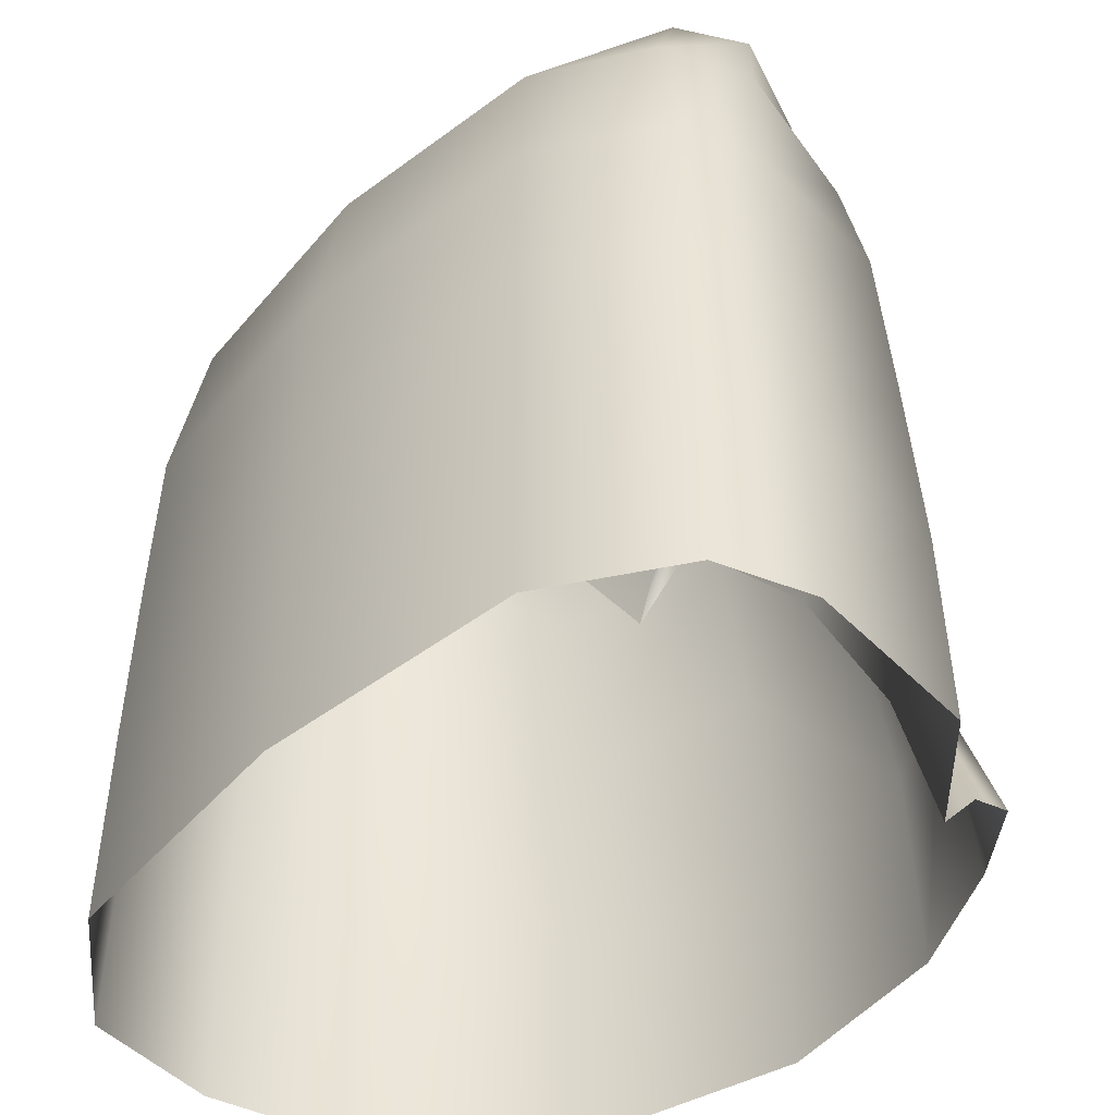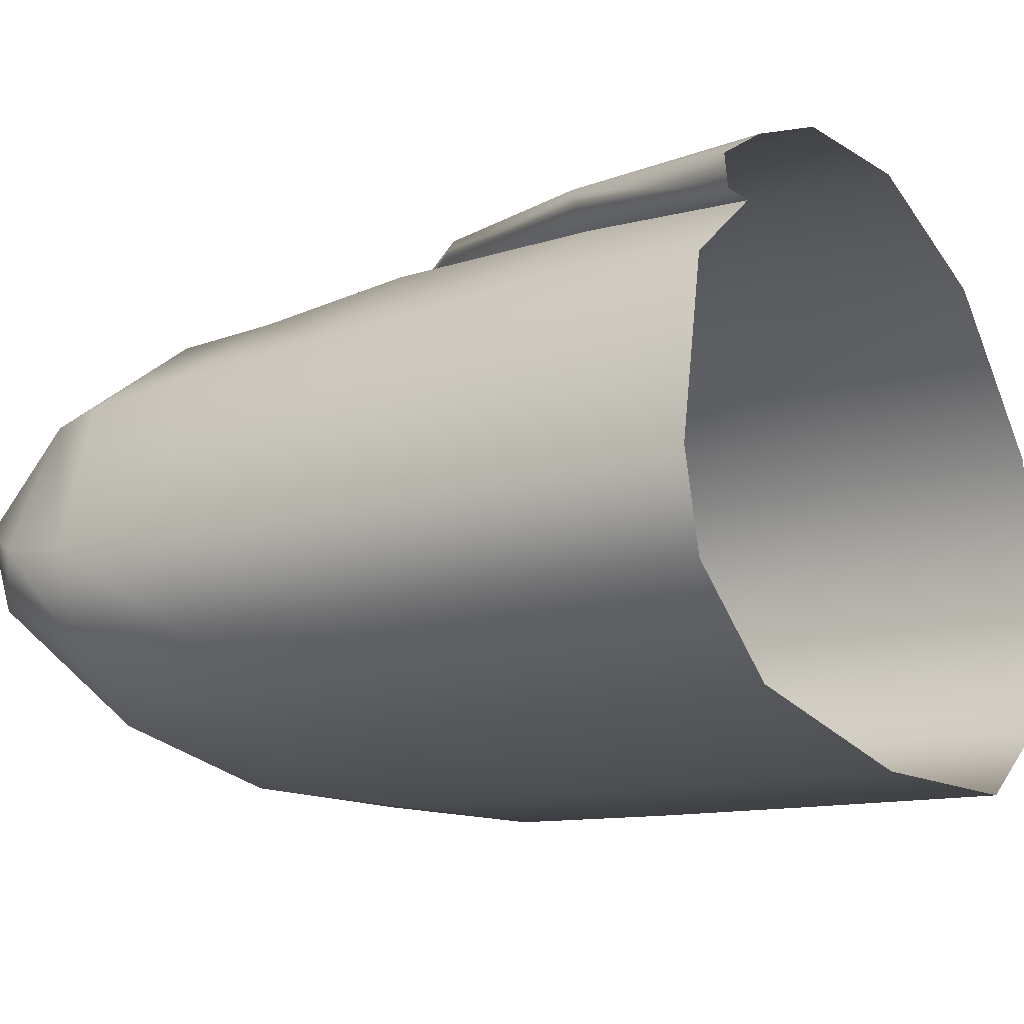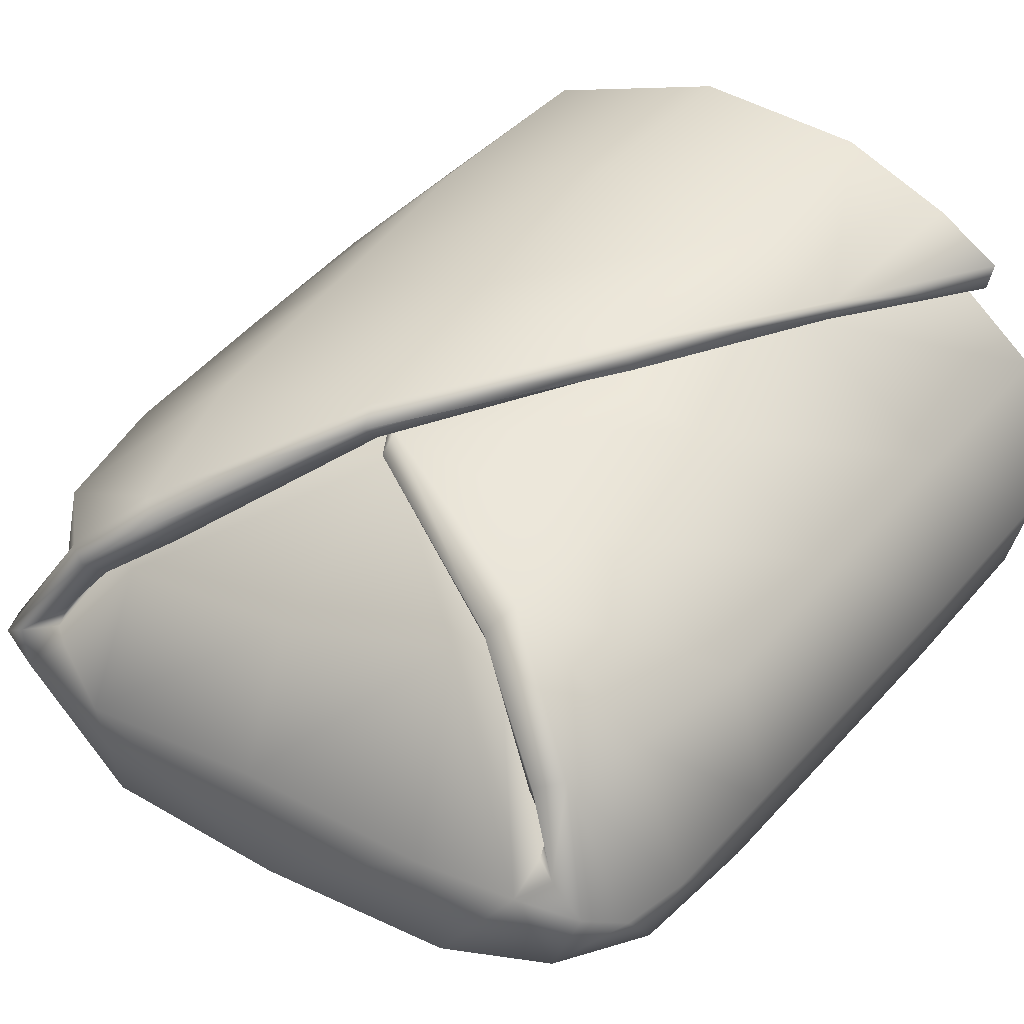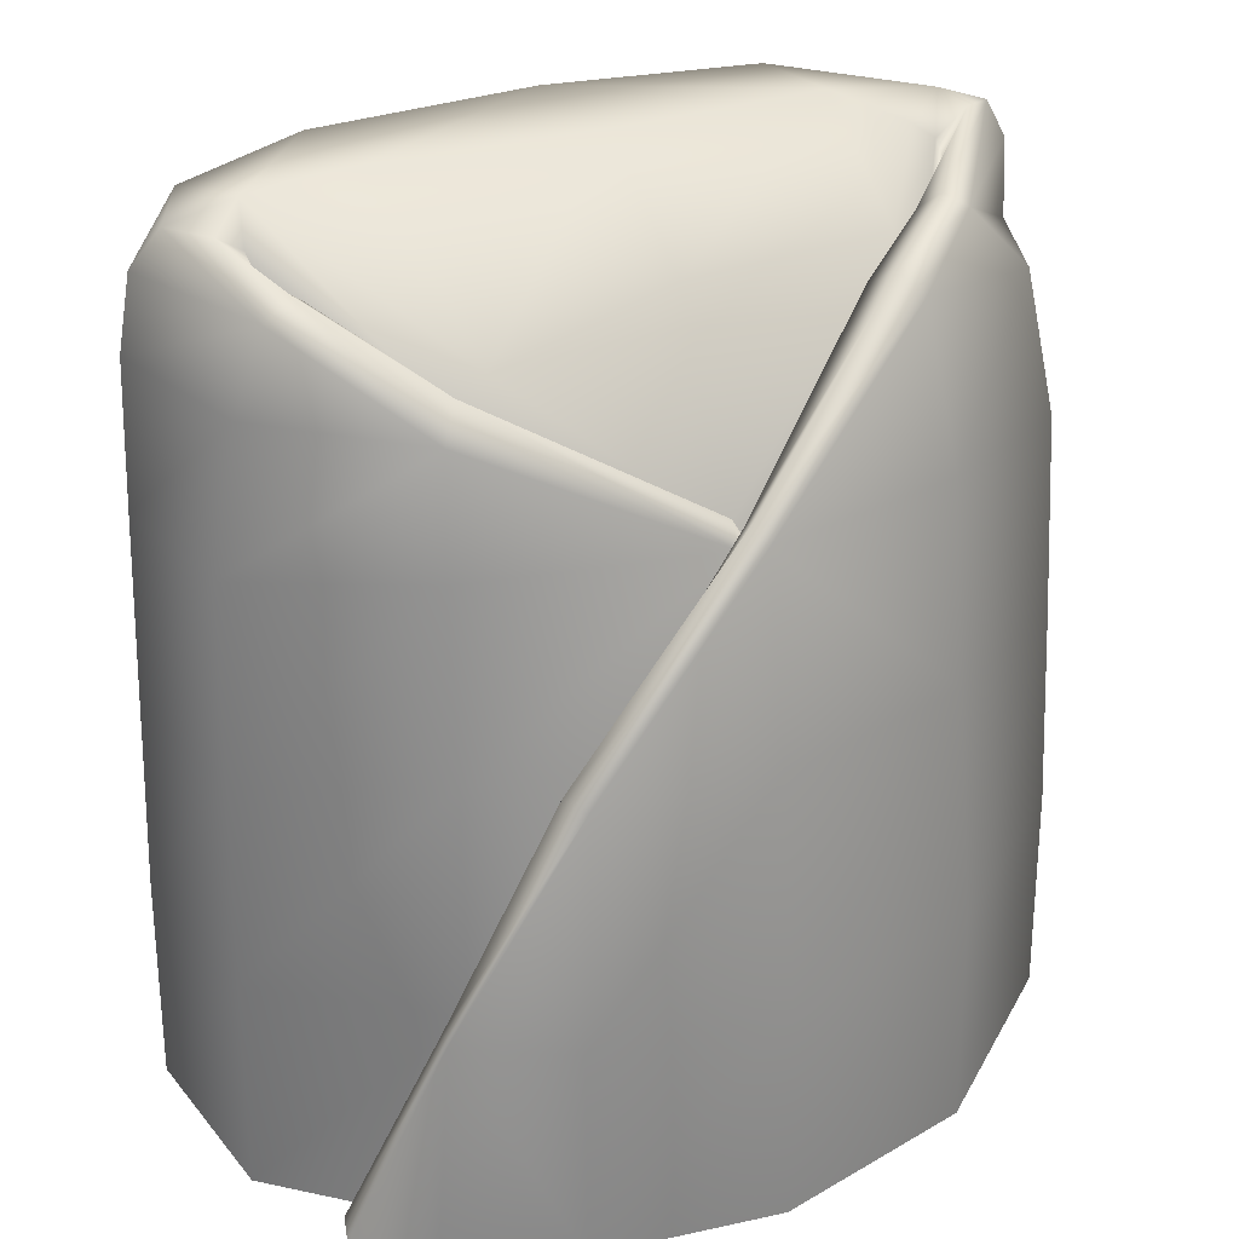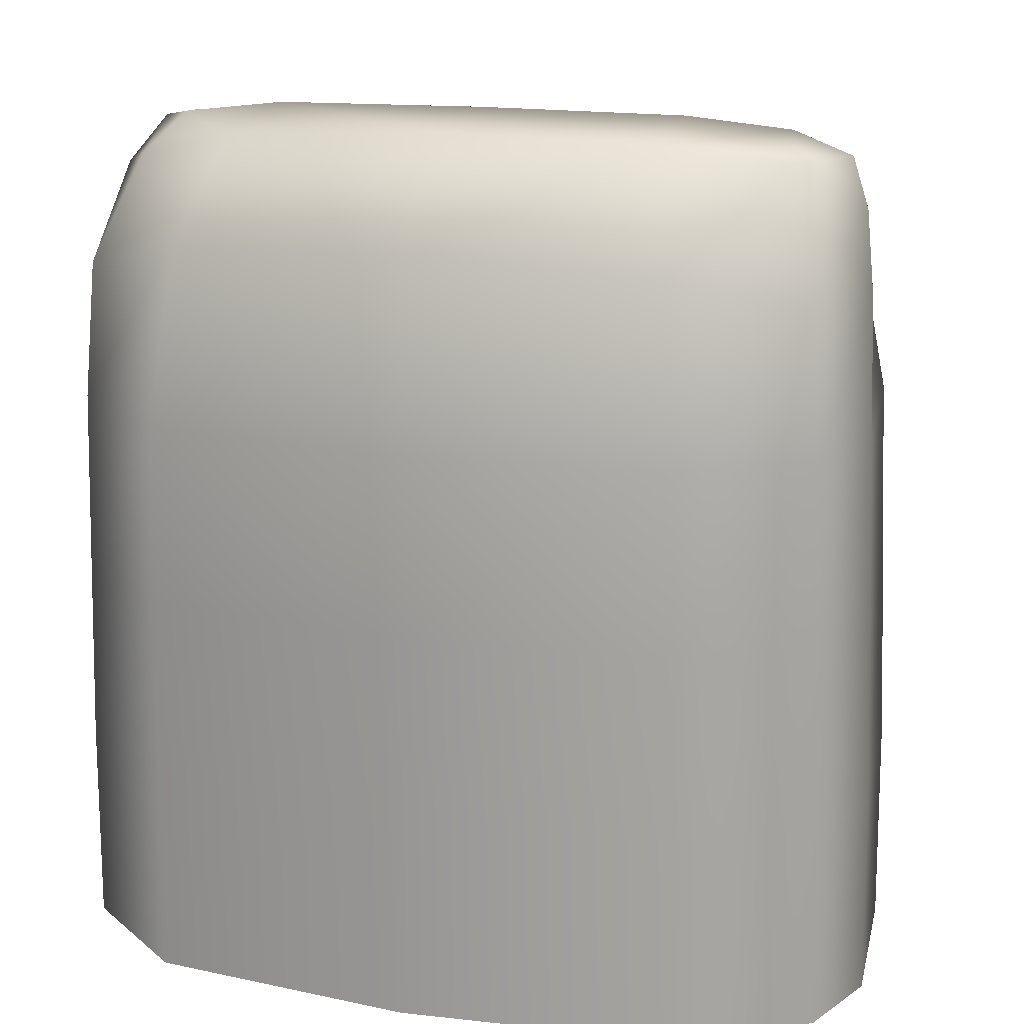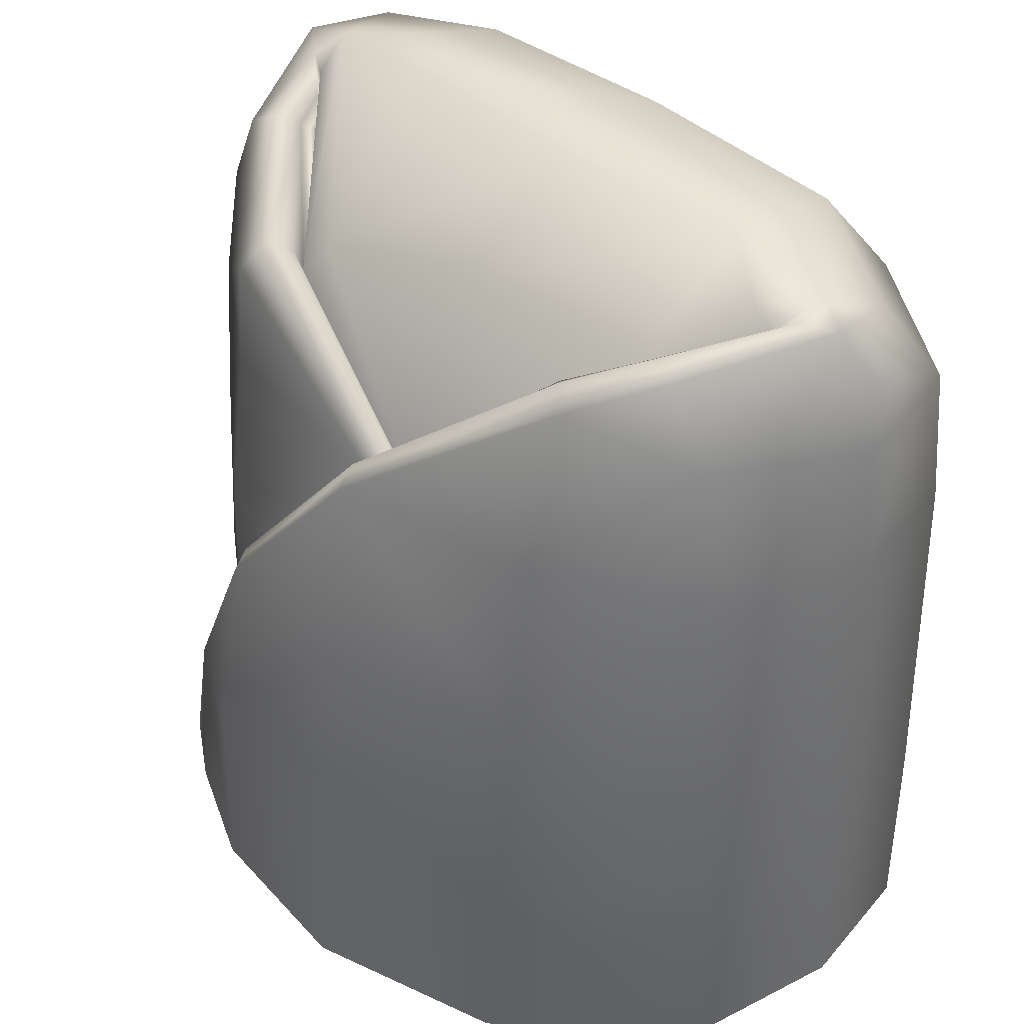
<metadata>
{"format":"obj","ext":"obj","renderer":"f3d","projection":"perspective","resolution":1024,"background":"white","views":[{"elev":-46.1,"azim":-128.6,"up":"+Y"},{"elev":-13.1,"azim":-57.8,"up":"+Z"},{"elev":38.9,"azim":-144.5,"up":"+Z"},{"elev":29.8,"azim":-21.0,"up":"+Y"},{"elev":16.8,"azim":-157.2,"up":"+Y"},{"elev":40.9,"azim":48.8,"up":"+Y"}]}
</metadata>
<code>
g default
v -0.09676 0.915 0.0371
v 0.2168 0.7534 0.02153
v 0.4589 0.9719 -0.01516
v 0.009507 0.5284 0.1575
v -0.2563 -0.03097 0.08299
v -0.06274 0.9318 -0.02558
v 0.4123 0.9719 -0.06785
v 0.03732 0.5342 0.09836
v -0.2015 -0.03324 0.04065
v 0.1651 -0.03324 -0.6035
v 0.1648 0.4866 -0.6035
v 0.1679 0.9703 -0.5626
v 0.4873 -0.03324 0.1221
v 0.4783 0.5368 0.08214
v -0.01087 -0.03321 0.1996
v -0.1053 0.5368 0.07387
v 0.2135 0.7534 0.0656
v -0.07549 0.9535 0.006986
v -0.2424 1.016 -0.09987
v -0.1894 1.018 -0.1415
v -0.02106 0.9457 -0.05258
v 0.2904 0.6499 0.03899
v 0.477 0.9977 -0.1352
v 0.5519 1.026 -0.1058
v 0.501 1.022 -0.1323
v 0.4358 0.9948 -0.04121
v 0.2203 0.7876 0.128
v 0.2136 0.7876 0.07646
v -0.009292 0.5324 0.1265
v -0.1444 0.2429 0.1276
v -0.1048 0.2429 0.08409
v -0.2478 -0.031 0.04185
v -0.329 -0.03324 -0.06024
v -0.3202 0.4985 -0.07323
v -0.2797 0.9184 -0.09279
v -0.1033 0.7639 0.0451
v 0.5234 -0.03324 -0.5994
v 0.5168 0.4866 -0.5991
v 0.165 0.2428 -0.6035
v 0.4891 0.9523 -0.5629
v 0.1648 0.725 -0.6021
v 0.1778 1.099 -0.4444
v 0.6939 -0.03324 -0.08521
v 0.6838 0.497 -0.09609
v 0.4859 0.2443 0.1187
v 0.6317 0.9419 -0.1079
v 0.4716 0.7876 0.05348
v 0.2279 -0.03324 0.2128
v 0.2246 0.5366 0.1714
v -0.00966 0.2429 0.1921
v -0.1651 -0.03306 0.1375
v -0.1872 -0.03324 -0.5401
v -0.1811 0.4866 -0.5408
v -0.1485 0.9524 -0.5095
v -0.2033 0.9772 -0.1864
v 0.5153 0.9733 -0.1337
v 0.3849 0.8088 -0.02245
v 0.2149 0.7784 0.04029
v -0.2054 1.035 -0.1151
v -0.05647 0.8957 -0.03424
v 0.5226 1.044 -0.1143
v 0.2166 0.8126 0.1022
v -0.1393 0.2428 0.09737
v -0.327 0.2428 -0.06207
v -0.3141 0.7418 -0.08742
v 0.5219 0.2428 -0.5994
v 0.5119 0.725 -0.5963
v 0.4618 1.082 -0.4667
v 0.6918 0.2428 -0.0869
v 0.6755 0.7511 -0.1088
v 0.2276 0.2443 0.2091
v -0.1859 0.2428 -0.5403
v -0.1762 0.725 -0.5388
v -0.1052 1.094 -0.4155
v 0.6094 1.087 -0.3083
v 0.657 1.076 -0.2782
v 0.5786 1.051 -0.2476
v 0.6191 1.082 -0.2524
v 0.5931 1.018 -0.2441
v 0.6906 -0.03324 -0.4867
v 0.73 -0.03324 -0.3063
v 0.6885 0.2428 -0.4871
v 0.7277 0.2428 -0.3072
v 0.6811 0.4866 -0.4873
v 0.7199 0.4866 -0.3082
v 0.6739 0.7249 -0.4874
v 0.7123 0.725 -0.3092
v 0.706 0.9133 -0.31
v 0.6559 0.9078 -0.4863
v 0.6254 1.042 -0.3983
v 0.7002 1.015 -0.3093
v -0.3049 1.072 -0.2535
v -0.2235 1.098 -0.2433
v -0.2565 1.065 -0.2206
v -0.2294 1.052 -0.2076
v -0.2209 1.025 -0.1942
v -0.341 -0.03324 -0.4208
v -0.3727 -0.03324 -0.2971
v -0.3706 0.2428 -0.2982
v -0.339 0.2428 -0.4215
v -0.332 0.4866 -0.4227
v -0.363 0.4866 -0.3
v -0.3557 0.725 -0.3019
v -0.3252 0.725 -0.424
v -0.3064 0.9128 -0.4254
v -0.3494 0.9119 -0.3033
v -0.3357 1.013 -0.29
v -0.2647 1.074 -0.3559
v 0.2073 0.9974 -0.09292
v 0.4683 1.105 -0.301
v 0.1929 1.108 -0.2632
v -0.08441 1.11 -0.2538
v 0.356 0.839 -0.02529
v 0.5495 1.072 -0.251
g FoodRBuckTeeth
f 17 22 58
f 22 2 58
f 58 2 6 18
f 17 58 18 1
f 1 18 59 19
f 18 6 20 59
f 21 60 2
f 2 22 57 113
f 61 25 7 26
f 24 61 26 3
f 3 26 62 27
f 26 7 28 62
f 62 28 8 29
f 27 62 29 4
f 4 29 63 30
f 29 8 31 63
f 63 31 9 32
f 30 63 32 5
f 16 34 64 31
f 31 64 33 9
f 1 35 65 36
f 36 65 34 16
f 1 19 35
f 11 38 66 39
f 39 66 37 10
f 12 40 67 41
f 41 67 38 11
f 12 42 68 40
f 23 109 2 113
f 44 14 45 69
f 69 45 13 43
f 46 3 47 70
f 70 47 14 44
f 3 46 24
f 14 49 71 45
f 49 4 50 71
f 71 50 15 48
f 45 71 48 13
f 3 27 47
f 4 49 27
f 14 47 27 49
f 4 30 50
f 5 51 30
f 15 50 30 51
f 53 11 39 72
f 72 39 10 52
f 54 12 41 73
f 73 41 11 53
f 21 2 109
f 74 42 12 54
f 1 36 17
f 16 8 17 36
f 8 16 31
f 20 60 55
f 25 56 7
f 8 28 17
f 7 57 28
f 57 17 28
f 75 76 90
f 78 75 77
f 78 77 79
f 81 80 82 83
f 83 82 84 85
f 85 84 86 87
f 87 86 89 88
f 91 89 90
f 23 56 77 114
f 76 78 61 24
f 78 79 25 61
f 38 84 82 66
f 66 82 80 37
f 40 89 86 67
f 67 86 84 38
f 114 110 23
f 40 68 90 89
f 85 44 69 83
f 83 69 43 81
f 88 46 70 87
f 87 70 44 85
f 76 24 91
f 88 91 24 46
f 92 108 107
f 93 92 94 95
f 95 94 96
f 97 98 99 100
f 100 99 102 101
f 101 102 103 104
f 104 103 106 105
f 105 106 107
f 59 20 96 94
f 19 59 94 92
f 93 95 60 21
f 34 102 99 64
f 64 99 98 33
f 35 106 103 65
f 65 103 102 34
f 92 107 19
f 106 35 19 107
f 101 53 72 100
f 100 72 52 97
f 105 54 73 104
f 104 73 53 101
f 93 21 112
f 108 74 54 105
f 96 20 55
f 110 111 109 23
f 21 109 111 112
f 68 110 75
f 42 111 110 68
f 112 111 42 74
f 93 74 108
f 90 76 91
f 92 93 108
f 105 107 108
f 88 89 91
f 6 60 20
f 95 55 60
f 95 96 55
f 56 79 77
f 7 56 57
f 25 79 56
f 113 57 56 23
f 6 2 60
f 57 22 17
f 93 112 74
f 68 75 90
f 114 77 75
f 75 110 114
f 76 75 78

</code>
